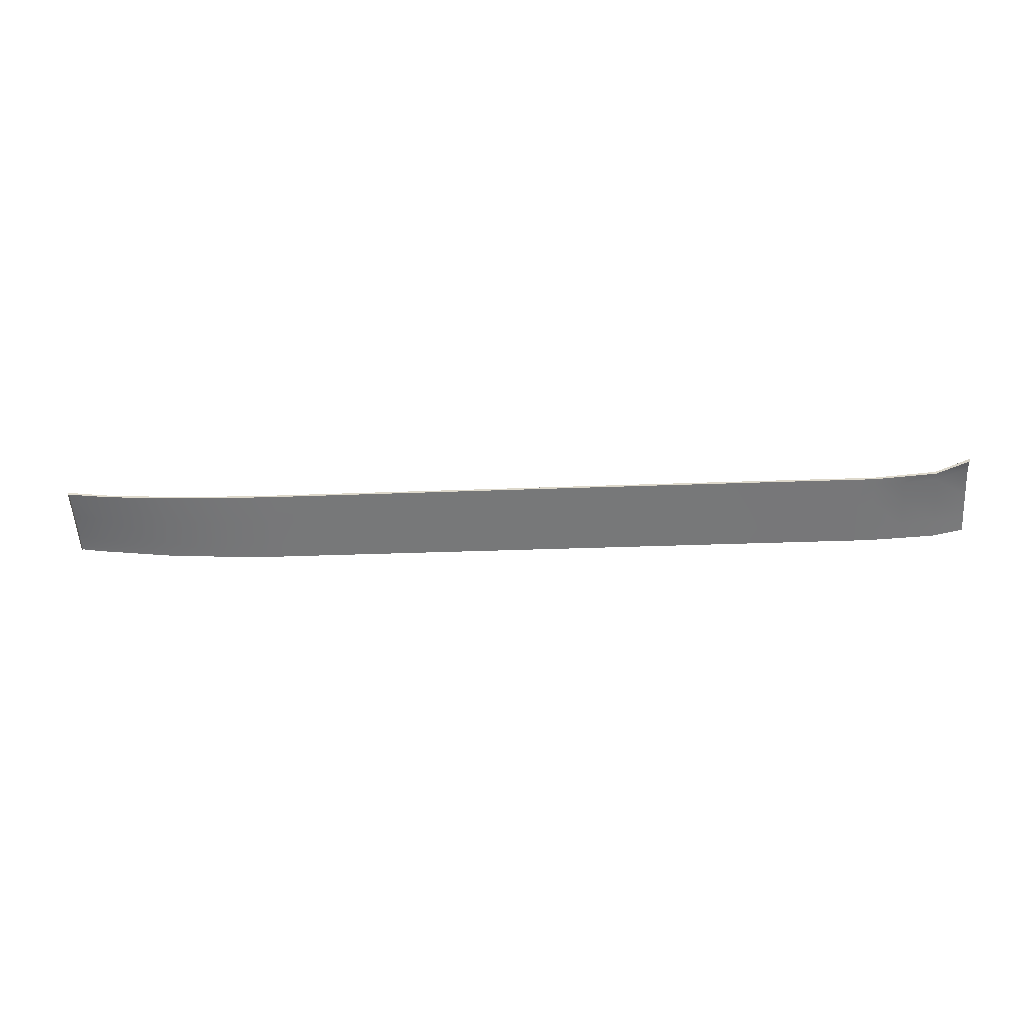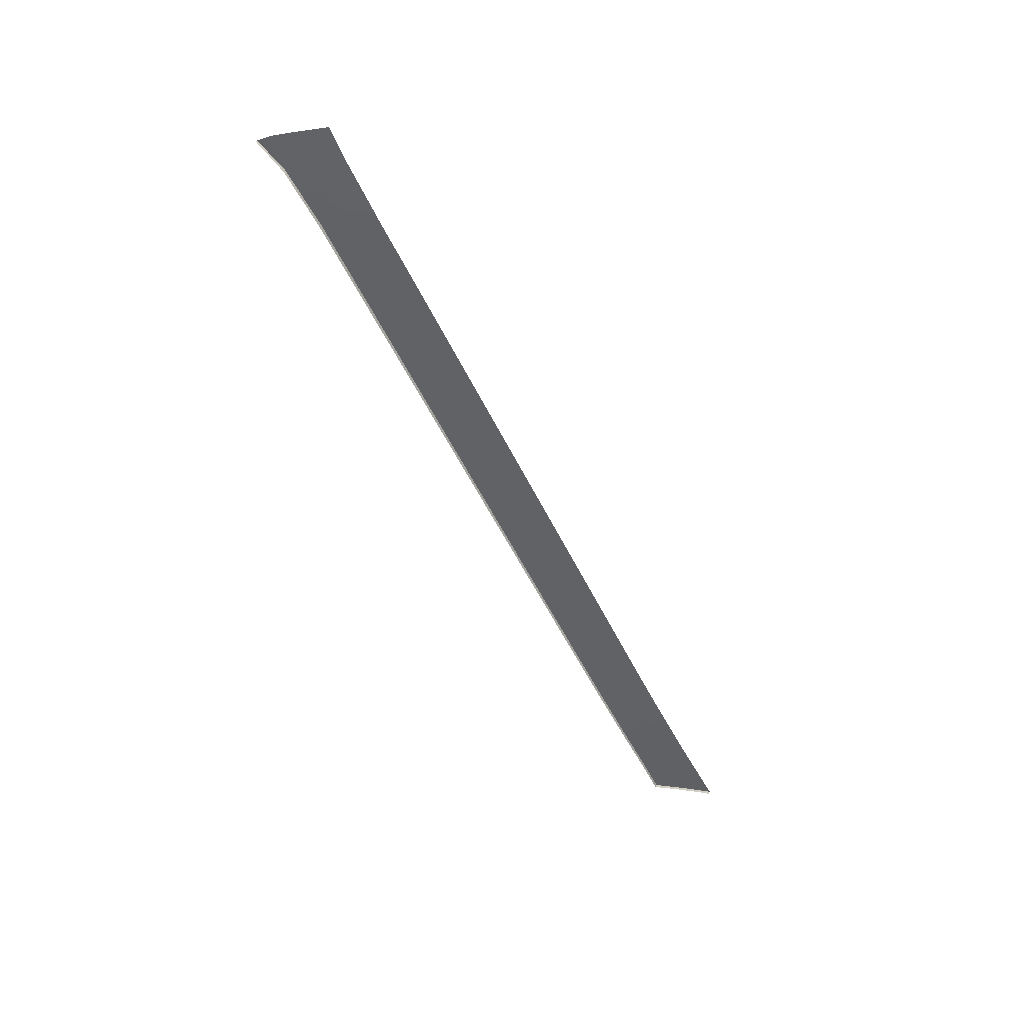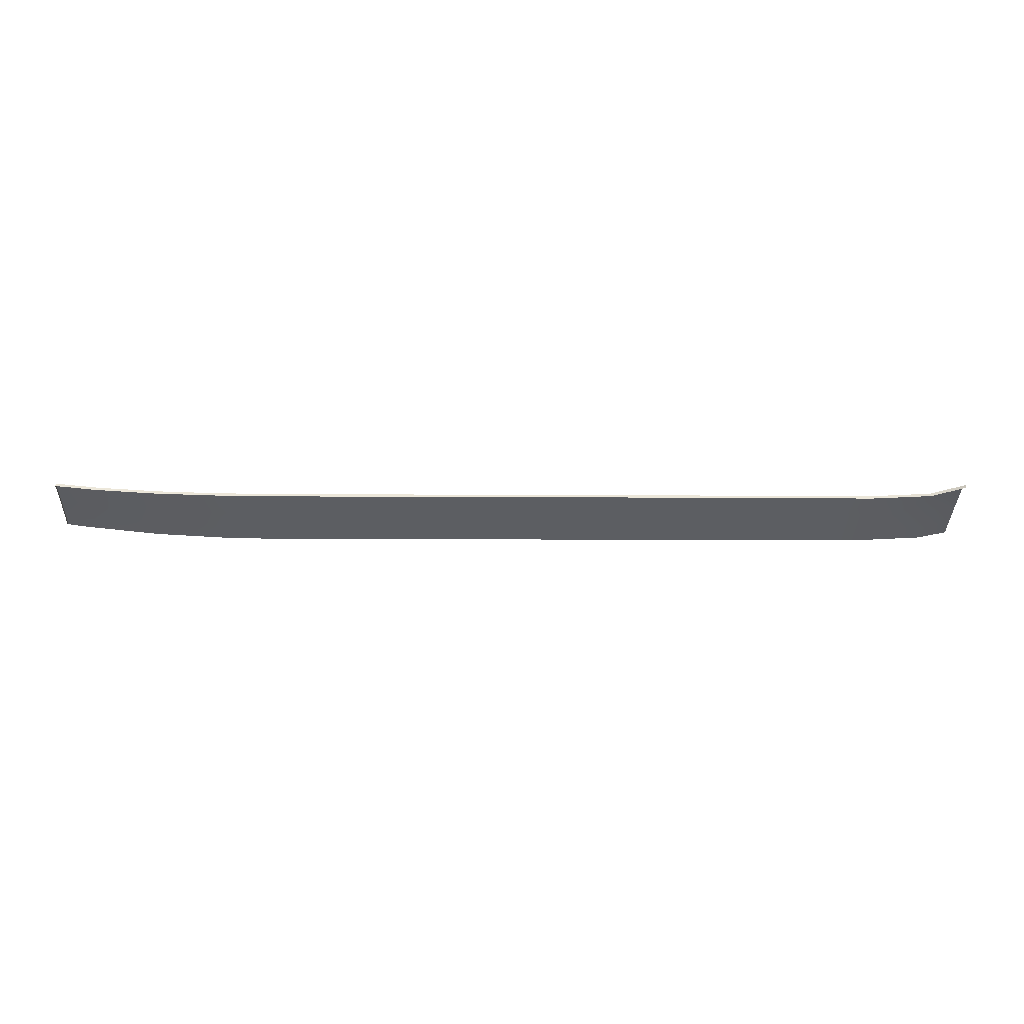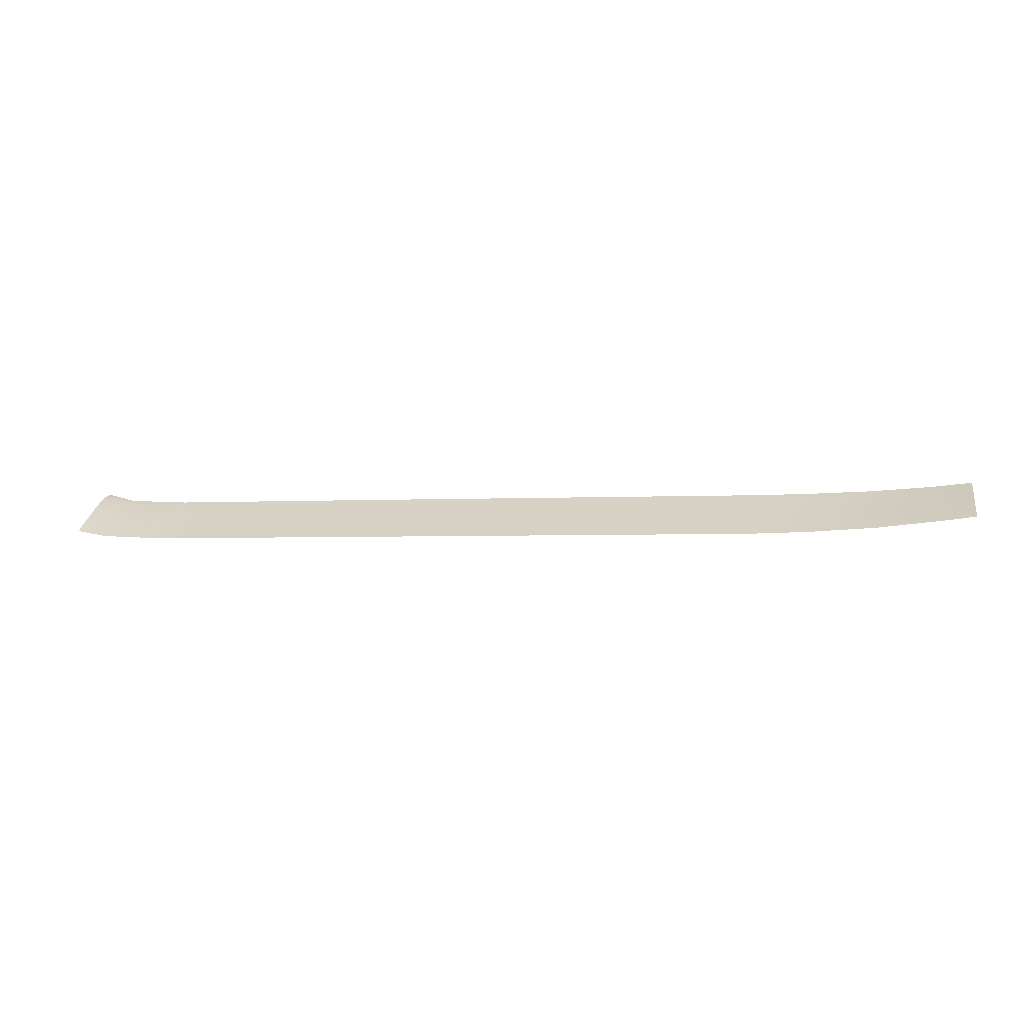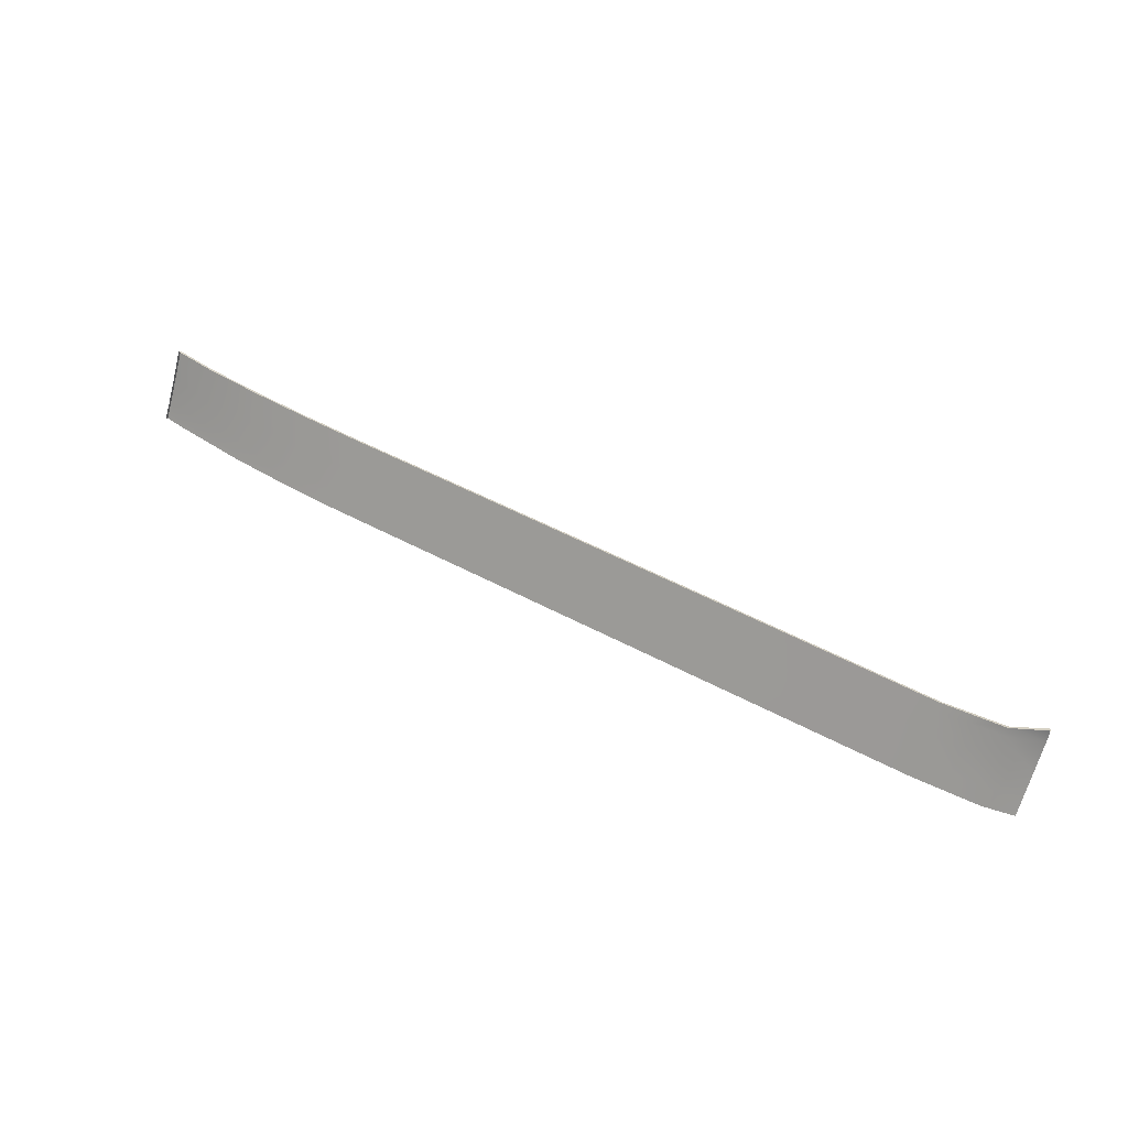
<metadata>
{"format":"obj","ext":"obj","renderer":"f3d","projection":"perspective","resolution":1024,"background":"white","views":[{"elev":-24.3,"azim":-175.9,"up":"+Z"},{"elev":-52.7,"azim":-65.0,"up":"+Z"},{"elev":-4.4,"azim":177.9,"up":"+Z"},{"elev":-3.0,"azim":11.5,"up":"+Z"},{"elev":50.5,"azim":-149.5,"up":"+Y"}]}
</metadata>
<code>
v  46.47 -53.86 81.79
v  57.25 -53.86 82.04
v  46.48 -53 82.36
v  57.26 -53.01 82.6
v  46.5 -51.08 83.63
v  57.23 -51.09 83.85
v  69.69 -51.12 84.46
v  69.86 -53.03 83.26
v  69.85 -53.86 82.72
v  18.36 -53.86 81.79
v  26.65 -53.86 81.79
v  18.36 -53 82.36
v  26.65 -53 82.36
v  18.37 -51.07 83.63
v  26.66 -51.07 83.63
v  35.23 -51.08 83.63
v  35.22 -53 82.36
v  35.21 -53.86 81.79
v  0.1386 -53.86 81.79
v  0.1327 -53 82.36
v  -7.587 -53.86 81.79
v  -7.596 -53 82.36
v  -7.616 -51.07 83.63
v  0.1198 -51.07 83.63
v  9.146 -51.07 83.63
v  9.147 -53 82.36
v  9.148 -53.86 81.79
v  83.61 -53.87 84.09
v  83.62 -53.07 84.59
v  83.16 -51.18 85.68
v  87.67 -51.04 86.32
v  87.68 -53.09 85.1
v  87.69 -53.87 84.62
v  0.0921 -47 86.31
v  -7.657 -47 86.31
v  -7.71 -41.85 89.7
v  0.0573 -41.85 89.7
v  9.139 -41.85 89.7
v  9.143 -47 86.31
v  18.38 -47 86.31
v  26.68 -47 86.31
v  18.39 -41.85 89.71
v  26.71 -41.86 89.71
v  35.3 -41.86 89.71
v  35.26 -47 86.31
v  46.53 -47.01 86.32
v  57.11 -47.02 86.5
v  46.58 -41.87 89.71
v  56.96 -41.87 89.83
v  68.44 -41.88 90.17
v  69.16 -47.04 86.98
v  79.88 -41.89 90.85
v  81.76 -47.08 87.97
v  87.59 -41.66 91.57
v  87.63 -46.63 88.84
v  -15.79 -51.07 83.63
v  -15.77 -53 82.36
v  -15.77 -53.86 81.79
v  -15.85 -41.85 89.7
v  -15.81 -47 86.31
v  -24.18 -41.85 89.7
v  -24.16 -47 86.31
v  -24.15 -51.07 83.63
v  -24.14 -53 82.36
v  -24.14 -53.86 81.79
v  87.7 -52.8 84.62
v  87.66 -53.58 84.14
v  87.66 -50.77 85.84
v  87.62 -46.37 88.35
v  87.62 -41.38 91.08
v  -26.04 -53.86 81.79
v  -26.04 -53 82.36
v  -26.04 -51.07 83.63
v  -26.06 -47 86.31
v  -26.07 -41.85 89.7
v  -69.78 -53.85 81.79
v  -69.79 -53 82.35
v  -75.62 -53.85 82.07
v  -75.64 -52.99 82.62
v  -69.82 -51.07 83.62
v  -65.64 -51.07 83.62
v  -65.61 -53 82.35
v  -65.6 -53.85 81.79
v  -87.71 -52.99 83.98
v  -87.71 -53.84 83.42
v  -82.1 -52.99 82.92
v  -82.08 -53.84 82.37
v  -87.71 -39.04 91.65
v  -87.71 -41.93 90.85
v  -81.4 -41.15 90.14
v  -81.62 -42.76 89.23
v  -87.71 -47.01 87.82
v  -87.71 -51.07 85.22
v  -82.2 -47 86.82
v  -82.13 -51.07 84.18
v  -75.48 -43.07 88.94
v  -75.73 -47.01 86.54
v  -69.94 -43.35 88.68
v  -69.88 -47.01 86.28
v  -66.54 -41.87 89.65
v  -69.96 -41.87 89.65
v  -65.69 -47.01 86.28
v  -75.39 -41.53 89.88
v  -75.67 -51.07 83.88
v  -57.61 -53.85 81.79
v  -57.62 -53 82.36
v  -57.64 -51.07 83.62
v  -57.68 -47.01 86.29
v  -57.9 -41.87 89.66
v  -33.15 -53.86 81.79
v  -33.15 -53 82.36
v  -33.16 -51.07 83.63
v  -33.17 -47 86.31
v  -33.19 -41.86 89.69
v  -41.59 -53 82.36
v  -41.58 -53.86 81.79
v  -41.6 -51.08 83.62
v  -41.62 -47 86.3
v  -41.65 -41.86 89.68
v  -50.02 -53 82.36
v  -50.01 -53.86 81.79
v  -50.03 -51.08 83.62
v  -50.06 -47.01 86.3
v  -50.13 -41.87 89.67
g D162_226A_R_1_DaS_D162_226A_R
f 1 2 3
f 3 2 4
f 3 4 5
f 5 4 6
f 6 4 7
f 7 4 8
f 2 9 4
f 4 9 8
f 10 11 12
f 12 11 13
f 12 13 14
f 14 13 15
f 16 15 17
f 17 15 13
f 17 13 18
f 18 13 11
f 19 20 21
f 21 20 22
f 23 22 24
f 24 22 20
f 24 20 25
f 25 20 26
f 27 26 19
f 19 26 20
f 9 28 8
f 8 28 29
f 7 8 30
f 30 8 29
f 30 29 31
f 31 29 32
f 28 33 29
f 29 33 32
f 24 34 23
f 23 34 35
f 36 35 37
f 37 35 34
f 37 34 38
f 38 34 39
f 25 39 24
f 24 39 34
f 14 15 40
f 40 15 41
f 40 41 42
f 42 41 43
f 44 43 45
f 45 43 41
f 45 41 16
f 16 41 15
f 5 6 46
f 46 6 47
f 48 46 49
f 49 46 47
f 49 47 50
f 50 47 51
f 47 6 51
f 51 6 7
f 50 51 52
f 52 51 53
f 52 53 54
f 54 53 55
f 53 30 55
f 55 30 31
f 30 53 7
f 7 53 51
f 56 57 23
f 23 57 22
f 21 22 58
f 58 22 57
f 59 60 36
f 36 60 35
f 23 35 56
f 56 35 60
f 61 62 59
f 59 62 60
f 56 60 63
f 63 60 62
f 63 64 56
f 56 64 57
f 58 57 65
f 65 57 64
f 32 33 66
f 66 33 67
f 31 32 68
f 68 32 66
f 55 31 69
f 69 31 68
f 69 70 55
f 55 70 54
f 65 64 71
f 71 64 72
f 73 72 63
f 63 72 64
f 63 62 73
f 73 62 74
f 75 74 61
f 61 74 62
f 76 77 78
f 78 77 79
f 80 77 81
f 81 77 82
f 83 82 76
f 76 82 77
f 84 85 86
f 86 85 87
f 88 89 90
f 90 89 91
f 92 93 94
f 94 93 95
f 96 97 98
f 98 97 99
f 98 100 101
f 81 102 80
f 80 102 99
f 93 84 95
f 95 84 86
f 98 101 96
f 96 101 103
f 89 92 91
f 91 92 94
f 45 46 44
f 44 46 48
f 16 5 45
f 45 5 46
f 17 3 16
f 16 3 5
f 18 1 17
f 17 1 3
f 39 40 38
f 38 40 42
f 25 14 39
f 39 14 40
f 12 14 26
f 26 14 25
f 10 12 27
f 27 12 26
f 80 99 104
f 104 99 97
f 104 79 80
f 80 79 77
f 105 106 83
f 83 106 82
f 81 82 107
f 107 82 106
f 102 81 108
f 108 81 107
f 100 102 109
f 109 102 108
f 99 102 98
f 98 102 100
f 91 96 90
f 90 96 103
f 94 97 91
f 91 97 96
f 104 97 95
f 95 97 94
f 79 104 86
f 86 104 95
f 78 79 87
f 87 79 86
f 71 72 110
f 110 72 111
f 112 111 73
f 73 111 72
f 113 112 74
f 74 112 73
f 114 113 75
f 75 113 74
f 115 116 111
f 111 116 110
f 117 115 112
f 112 115 111
f 118 117 113
f 113 117 112
f 119 118 114
f 114 118 113
f 120 121 115
f 115 121 116
f 122 120 117
f 117 120 115
f 123 122 118
f 118 122 117
f 124 123 119
f 119 123 118
f 106 105 120
f 120 105 121
f 107 106 122
f 122 106 120
f 108 107 123
f 123 107 122
f 109 108 124
f 124 108 123
v  0.0574 -41.54 89.23
v  -7.71 -41.54 89.23
v  0.0573 -41.85 89.7
v  -7.71 -41.85 89.7
v  9.139 -41.54 89.23
v  9.139 -41.85 89.7
v  26.71 -41.54 89.23
v  18.39 -41.54 89.23
v  26.71 -41.86 89.71
v  18.39 -41.85 89.71
v  35.3 -41.55 89.24
v  35.3 -41.86 89.71
v  56.97 -41.57 89.36
v  46.59 -41.56 89.24
v  56.96 -41.87 89.83
v  46.58 -41.87 89.71
v  68.46 -41.58 89.69
v  68.44 -41.88 90.17
v  79.92 -41.6 90.36
v  79.88 -41.89 90.85
v  -24.18 -41.54 89.23
v  -24.18 -41.85 89.7
v  -15.85 -41.54 89.23
v  -15.85 -41.85 89.7
v  87.59 -41.66 91.57
v  87.62 -41.38 91.08
v  -26.07 -41.54 89.23
v  -26.07 -41.85 89.7
v  -25.11 -41.54 89.23
v  -24.37 -41.54 89.23
v  -87.71 -39.04 91.65
v  -81.4 -41.15 90.14
v  -87.71 -38.93 91.09
v  -81.44 -40.92 89.63
v  -69.96 -41.87 89.65
v  -69.96 -41.57 89.17
v  -75.39 -41.53 89.88
v  -75.41 -41.26 89.39
v  -66.59 -41.57 89.17
v  -66.54 -41.87 89.65
v  -57.91 -41.56 89.19
v  -57.9 -41.87 89.66
v  -33.19 -41.55 89.22
v  -33.19 -41.86 89.69
v  -41.65 -41.55 89.21
v  -41.65 -41.86 89.68
v  -50.13 -41.55 89.2
v  -50.13 -41.87 89.67
g D162_226A_R_1_DaS_D162_226A_R_E
f 125 126 127
f 127 126 128
f 129 125 130
f 130 125 127
f 131 132 133
f 133 132 134
f 135 131 136
f 136 131 133
f 137 138 139
f 139 138 140
f 141 137 142
f 142 137 139
f 143 141 144
f 144 141 142
f 145 146 147
f 147 146 148
f 126 147 128
f 128 147 148
f 149 150 144
f 144 150 143
f 151 152 153
f 153 152 146
f 153 146 154
f 154 146 145
f 155 156 157
f 157 156 158
f 159 160 161
f 161 160 162
f 160 159 163
f 163 159 164
f 138 135 140
f 140 135 136
f 132 129 134
f 134 129 130
f 163 164 165
f 165 164 166
f 161 162 156
f 156 162 158
f 167 168 151
f 151 168 152
f 167 169 168
f 168 169 170
f 169 171 170
f 170 171 172
f 165 166 171
f 171 166 172

</code>
